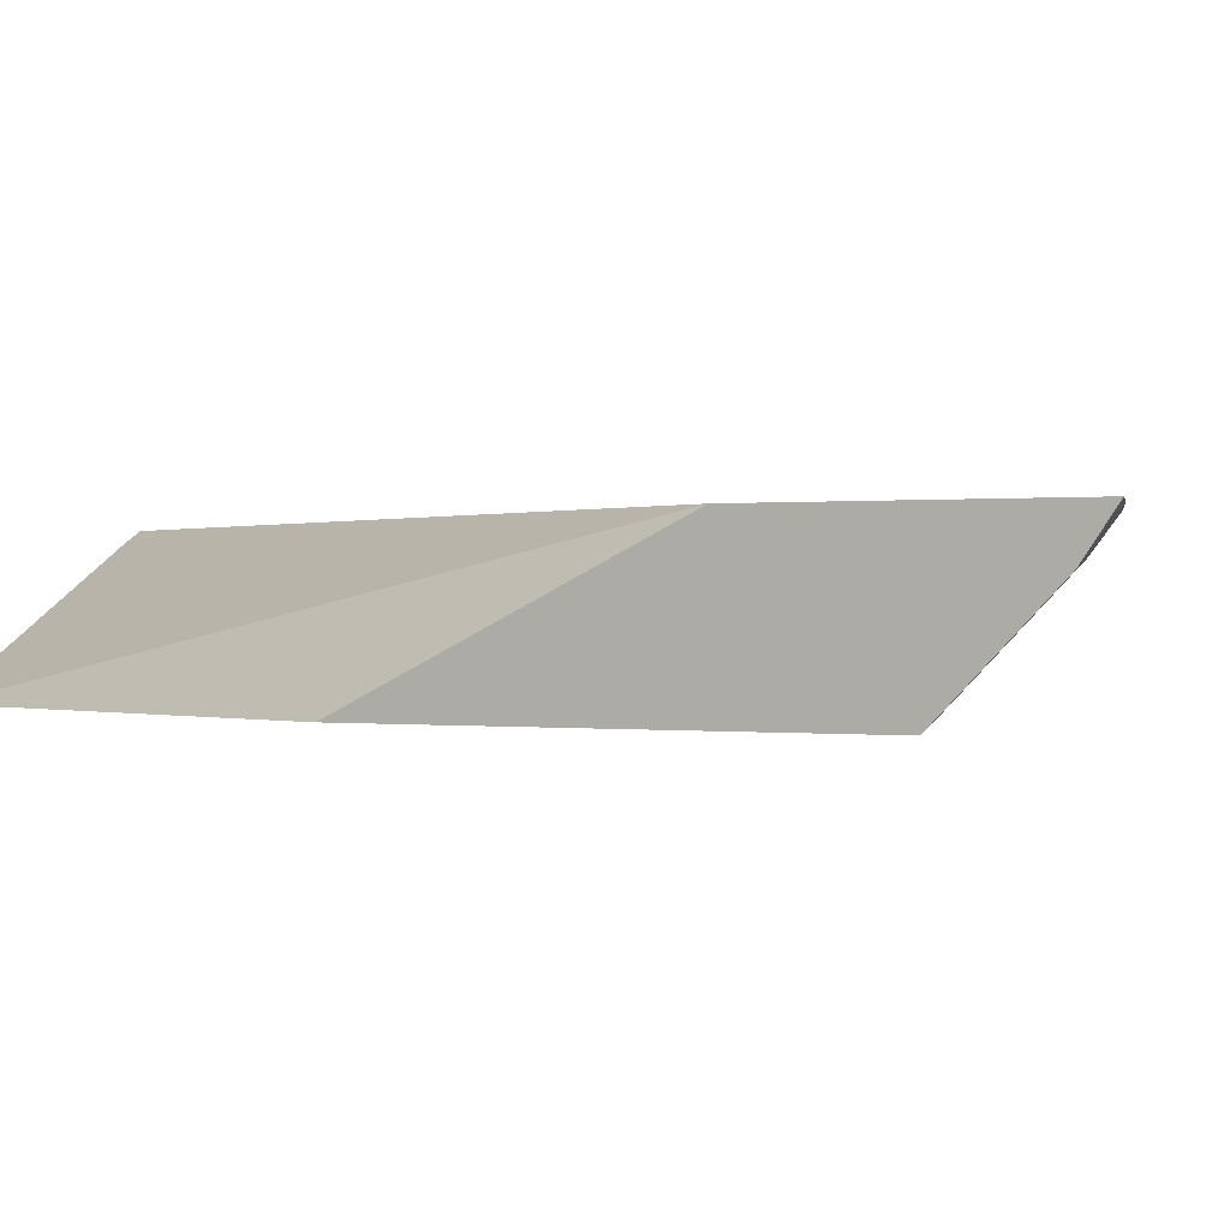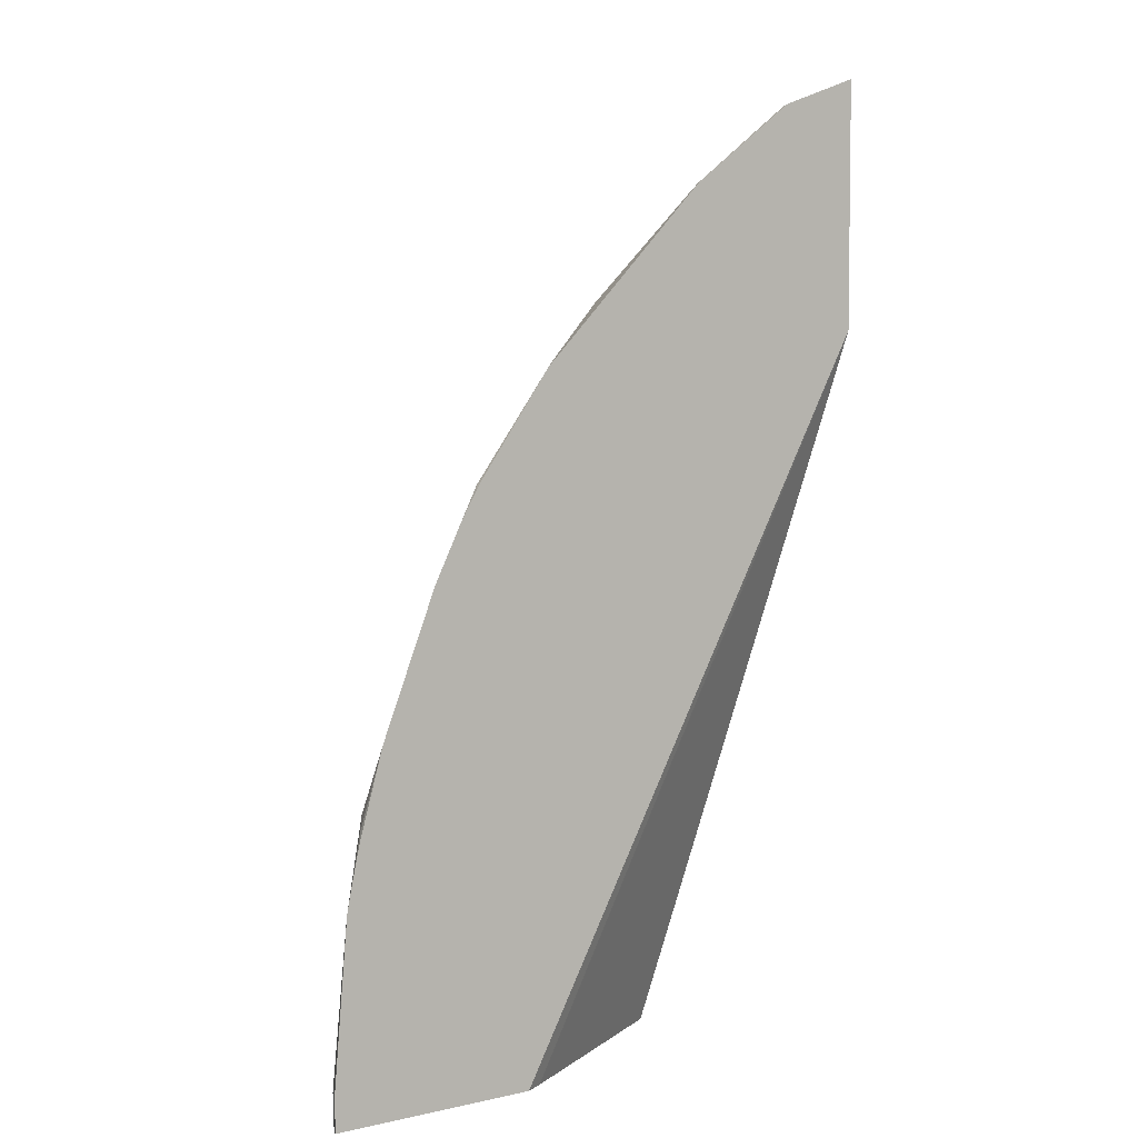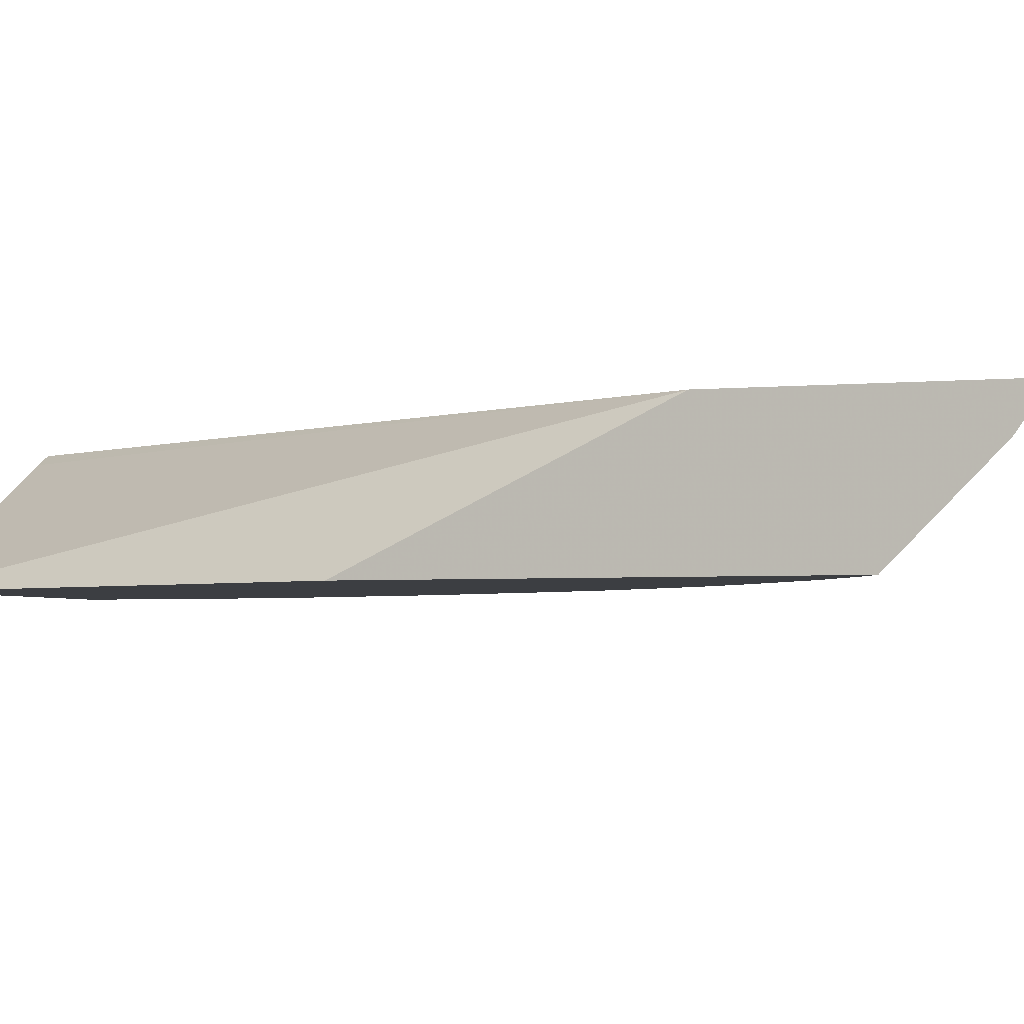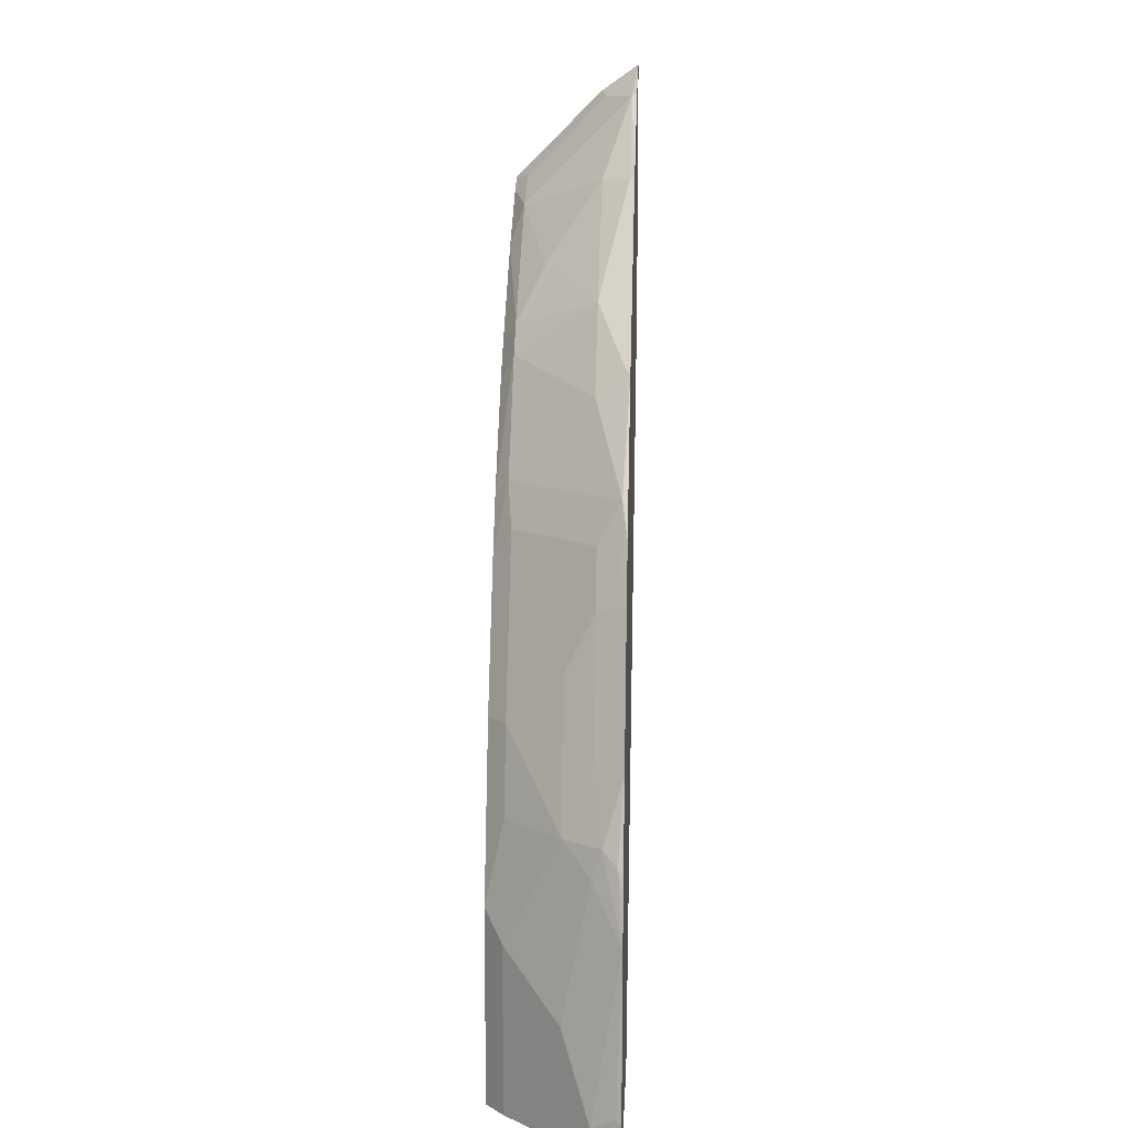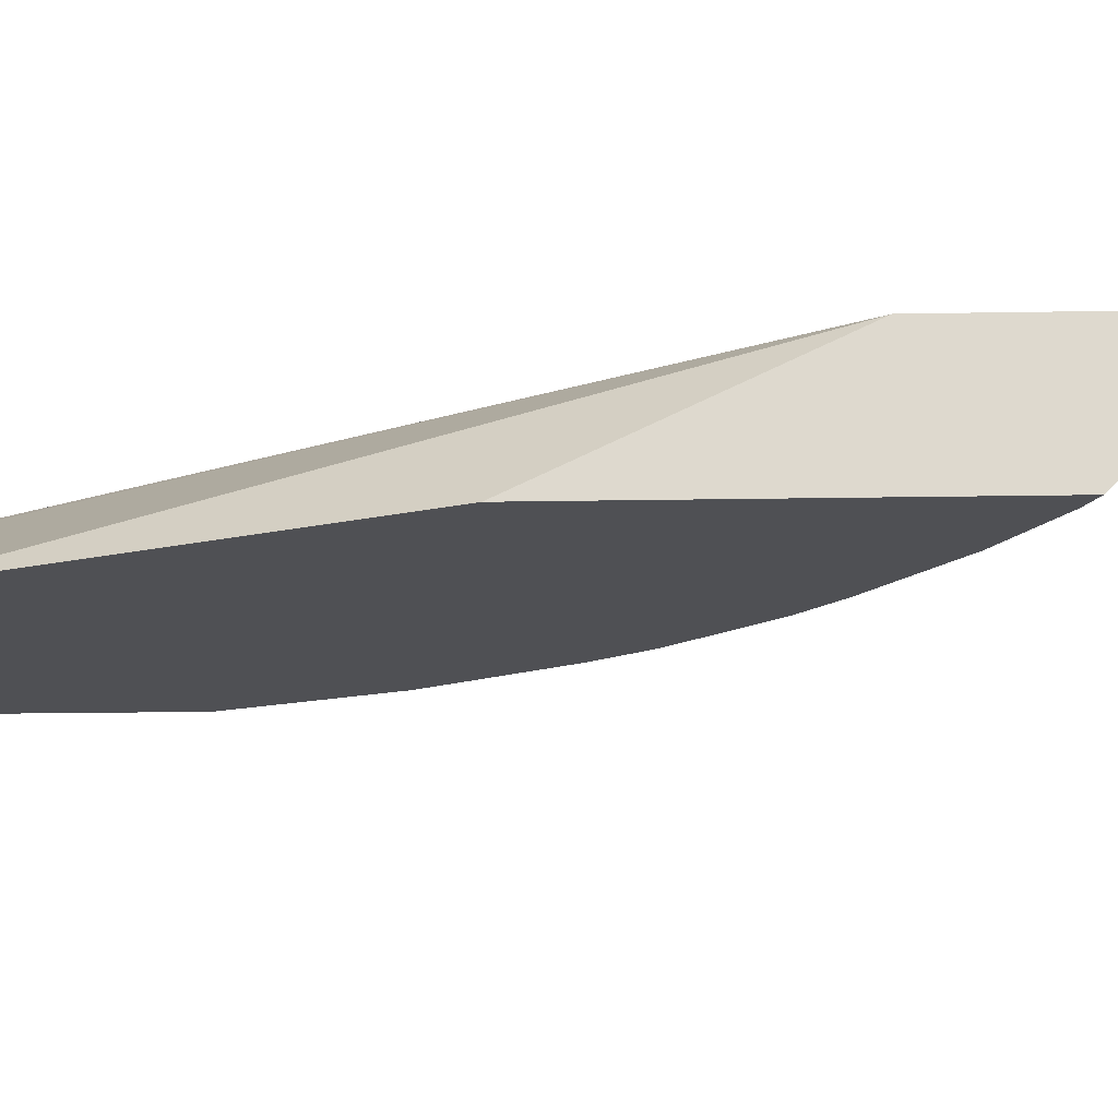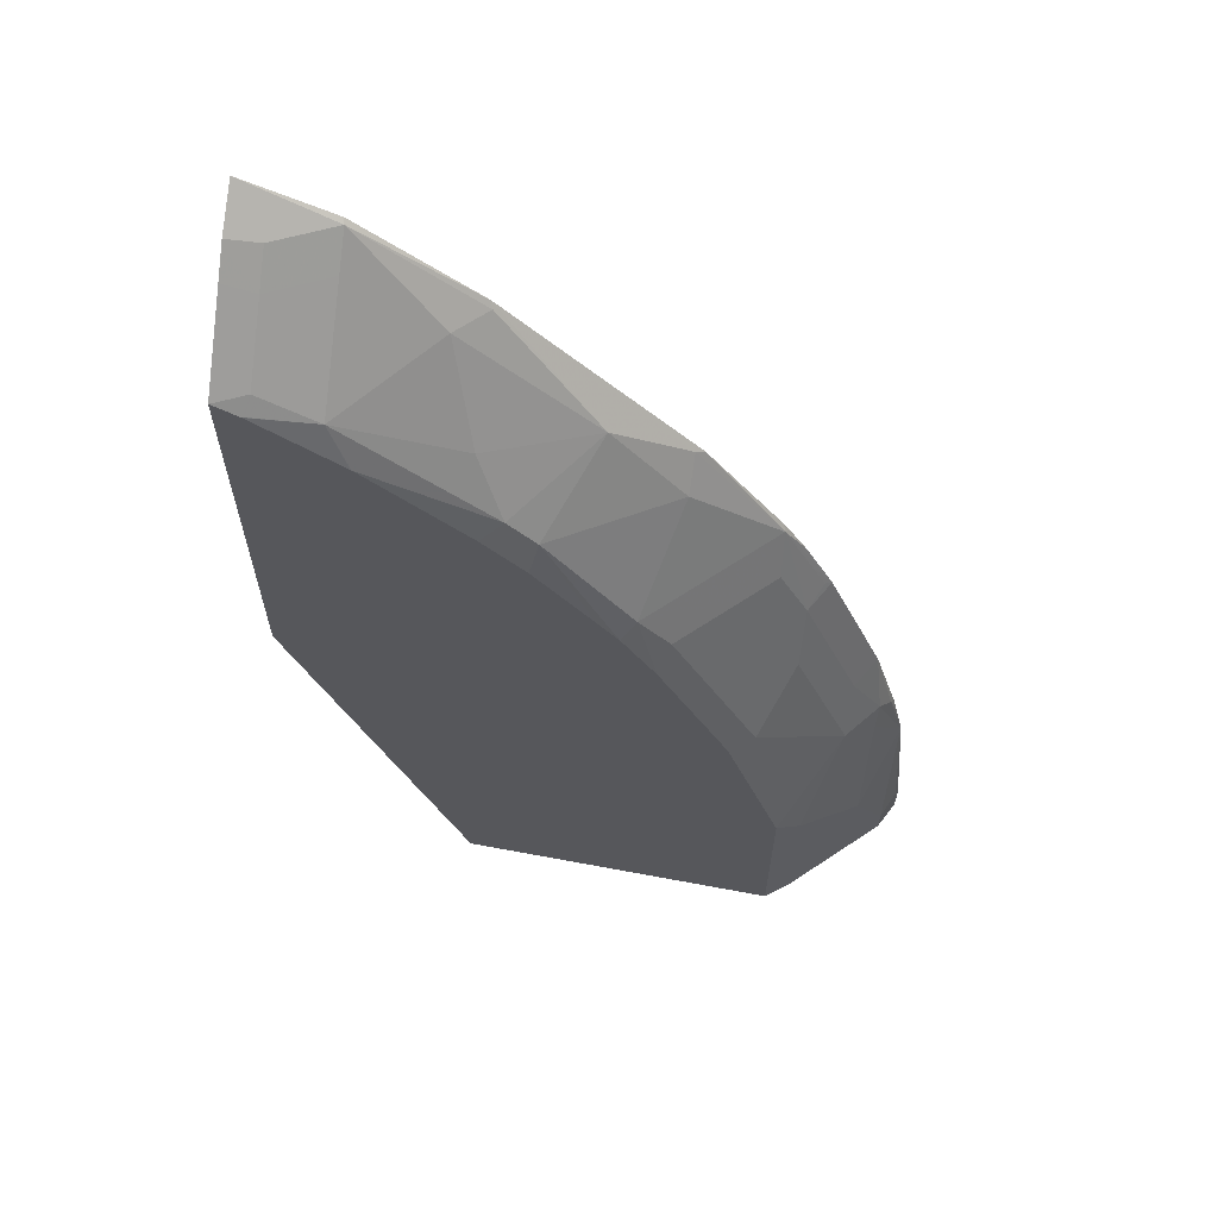
<metadata>
{"format":"obj","ext":"obj","renderer":"f3d","projection":"perspective","resolution":1024,"background":"white","views":[{"elev":0.2,"azim":-60.5,"up":"+Y"},{"elev":4.9,"azim":144.3,"up":"+Z"},{"elev":-3.2,"azim":-71.2,"up":"+Y"},{"elev":11.2,"azim":92.7,"up":"+Z"},{"elev":-19.2,"azim":-88.1,"up":"+Y"},{"elev":63.2,"azim":10.8,"up":"+Z"}]}
</metadata>
<code>
v 0.3394 -0.08535 0.6859
v 0.3394 -0.1129 0.6666
v 0.361 -0.1088 0.6625
v 0.4005 -0.089 0.6625
v 0.3996 -0.08535 0.6643
v 0.3394 -0.08535 0.5079
v 0.3394 -0.1155 0.6641
v 0.361 -0.1286 0.6428
v 0.4005 -0.1088 0.6428
v 0.4598 -0.1088 0.6031
v 0.4796 -0.089 0.6031
v 0.4778 -0.08535 0.6068
v 0.6198 -0.08535 0.000146
v 0.6065 -0.09229 0.000146
v 0.4553 -0.1778 0.000146
v 0.3394 -0.1778 0.3142
v 0.3394 -0.1301 0.6495
v 0.3394 -0.1778 0.6018
v 0.361 -0.1681 0.6031
v 0.4005 -0.1681 0.5834
v 0.4796 -0.1483 0.5438
v 0.5488 -0.1088 0.5241
v 0.5982 -0.089 0.4845
v 0.5964 -0.08535 0.4882
v 0.7681 -0.08535 0.000146
v 0.6824 -0.1778 0.000146
v 0.3561 -0.1778 0.5935
v 0.3568 -0.1778 0.5931
v 0.3943 -0.1778 0.5681
v 0.4146 -0.1778 0.5545
v 0.4154 -0.1778 0.5539
v 0.4994 -0.1681 0.5043
v 0.5192 -0.1681 0.4845
v 0.5982 -0.1088 0.4647
v 0.6576 -0.089 0.4054
v 0.6037 -0.08535 0.4808
v 0.7647 -0.09239 0.000146
v 0.7681 -0.08535 0.02606
v 0.6988 -0.1648 0.000146
v 0.6824 -0.1778 0.1385
v 0.4851 -0.1778 0.4944
v 0.4946 -0.1778 0.4849
v 0.5049 -0.1778 0.4746
v 0.5143 -0.1778 0.4651
v 0.5547 -0.1778 0.4145
v 0.5696 -0.1778 0.3955
v 0.5785 -0.1681 0.4054
v 0.6394 -0.1253 0.3757
v 0.6592 -0.1055 0.3757
v 0.679 -0.1055 0.3362
v 0.6774 -0.089 0.3659
v 0.6918 -0.08535 0.3425
v 0.672 -0.08535 0.382
v 0.6603 -0.08535 0.4018
v 0.6557 -0.08535 0.409
v 0.7581 -0.1055 0.000146
v 0.7663 -0.089 0.02968
v 0.7647 -0.09229 0.01981
v 0.7581 -0.1055 0.01981
v 0.7583 -0.08535 0.1385
v 0.7383 -0.1253 0.000146
v 0.6988 -0.1648 0.1187
v 0.7185 -0.1253 0.1978
v 0.679 -0.1648 0.1978
v 0.6626 -0.1778 0.1978
v 0.5934 -0.1778 0.3562
v 0.5999 -0.1648 0.3757
v 0.6394 -0.145 0.3362
v 0.6592 -0.1253 0.3362
v 0.6872 -0.089 0.3461
v 0.679 -0.1253 0.2967
v 0.7185 -0.1055 0.2374
v 0.7313 -0.08535 0.2436
v 0.7581 -0.08571 0.1385
v 0.7383 -0.1253 0.07915
v 0.7581 -0.08535 0.1395
v 0.7383 -0.1055 0.178
v 0.7391 -0.09889 0.1978
v 0.6592 -0.1648 0.2571
v 0.6428 -0.1778 0.2571
v 0.6331 -0.1778 0.2769
v 0.6394 -0.1648 0.2967
v 0.7466 -0.089 0.1879
v 0.7484 -0.08535 0.1843
v 0.7523 -0.08535 0.1676
f 37 58 59
f 37 57 58
f 35 54 55
f 35 55 36
f 35 53 54
f 35 52 53
f 37 38 57
f 37 59 56
f 48 67 68
f 39 61 75
f 40 62 63
f 40 63 64
f 40 64 65
f 46 66 47
f 35 51 52
f 47 66 67
f 47 67 48
f 38 60 57
f 39 75 62
f 33 44 45
f 35 49 50
f 23 36 24
f 23 35 36
f 48 68 69
f 25 38 37
f 26 39 62
f 26 62 40
f 31 41 32
f 32 41 42
f 32 42 33
f 33 42 43
f 33 43 44
f 33 45 46
f 33 46 47
f 33 47 34
f 34 47 35
f 35 47 48
f 35 48 49
f 35 50 51
f 48 69 50
f 63 79 64
f 50 52 70
f 66 82 67
f 67 82 68
f 68 82 69
f 69 82 71
f 71 82 79
f 72 78 73
f 73 78 83
f 73 83 84
f 74 76 78
f 74 78 77
f 74 77 75
f 76 85 83
f 76 83 78
f 79 82 81
f 79 81 80
f 83 85 84
f 23 34 35
f 66 81 82
f 64 80 65
f 64 79 80
f 63 71 79
f 50 70 51
f 50 69 71
f 50 71 63
f 50 63 72
f 50 72 73
f 50 73 52
f 51 70 52
f 56 59 75
f 48 50 49
f 56 75 61
f 57 60 74
f 57 74 59
f 59 74 75
f 60 76 74
f 62 75 77
f 62 77 63
f 63 77 78
f 63 78 72
f 57 59 58
f 22 34 23
f 18 27 19
f 22 32 33
f 1 18 17
f 1 17 7
f 1 7 2
f 2 7 3
f 3 7 8
f 3 8 9
f 3 9 4
f 4 9 10
f 4 10 11
f 4 11 12
f 4 12 5
f 6 13 14
f 6 14 15
f 6 15 16
f 7 17 8
f 8 17 18
f 8 18 19
f 1 16 18
f 8 19 20
f 1 6 16
f 1 25 13
f 22 33 34
f 1 2 3
f 1 3 4
f 1 4 5
f 1 5 12
f 1 12 24
f 1 24 36
f 1 36 55
f 1 55 54
f 1 54 53
f 1 53 52
f 1 52 73
f 1 73 84
f 1 84 85
f 1 85 76
f 1 60 38
f 1 38 25
f 1 13 6
f 8 20 9
f 1 76 60
f 10 20 21
f 15 43 42
f 15 42 41
f 15 41 31
f 15 31 30
f 15 30 29
f 15 29 28
f 15 28 27
f 15 27 18
f 19 27 20
f 20 27 28
f 20 28 29
f 20 29 30
f 20 30 31
f 20 31 32
f 20 32 21
f 9 20 10
f 21 32 22
f 15 44 43
f 15 45 44
f 15 18 16
f 15 66 46
f 10 21 22
f 10 22 11
f 15 46 45
f 11 22 12
f 12 22 23
f 12 23 24
f 13 37 56
f 13 56 61
f 13 61 39
f 13 25 37
f 13 39 26
f 13 26 15
f 13 15 14
f 15 26 40
f 15 40 65
f 15 65 80
f 15 81 66
f 15 80 81

</code>
